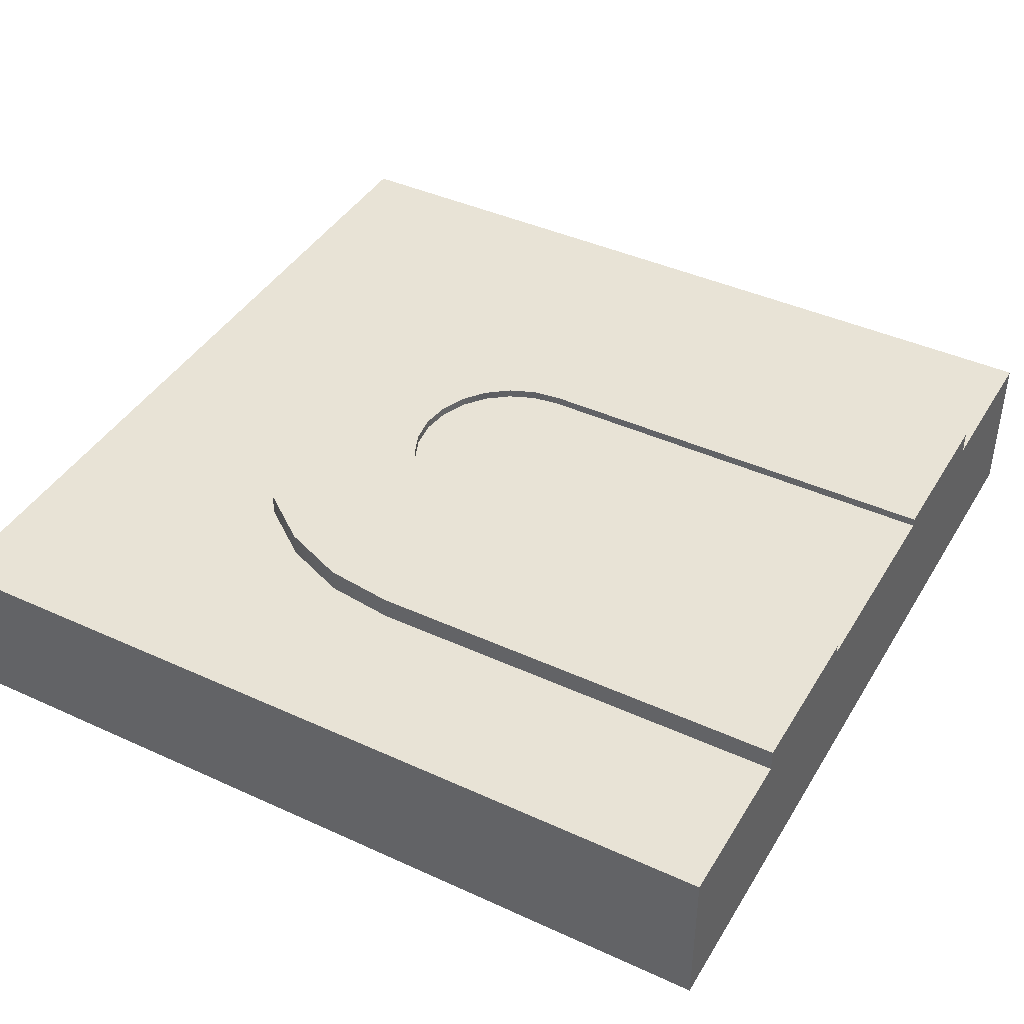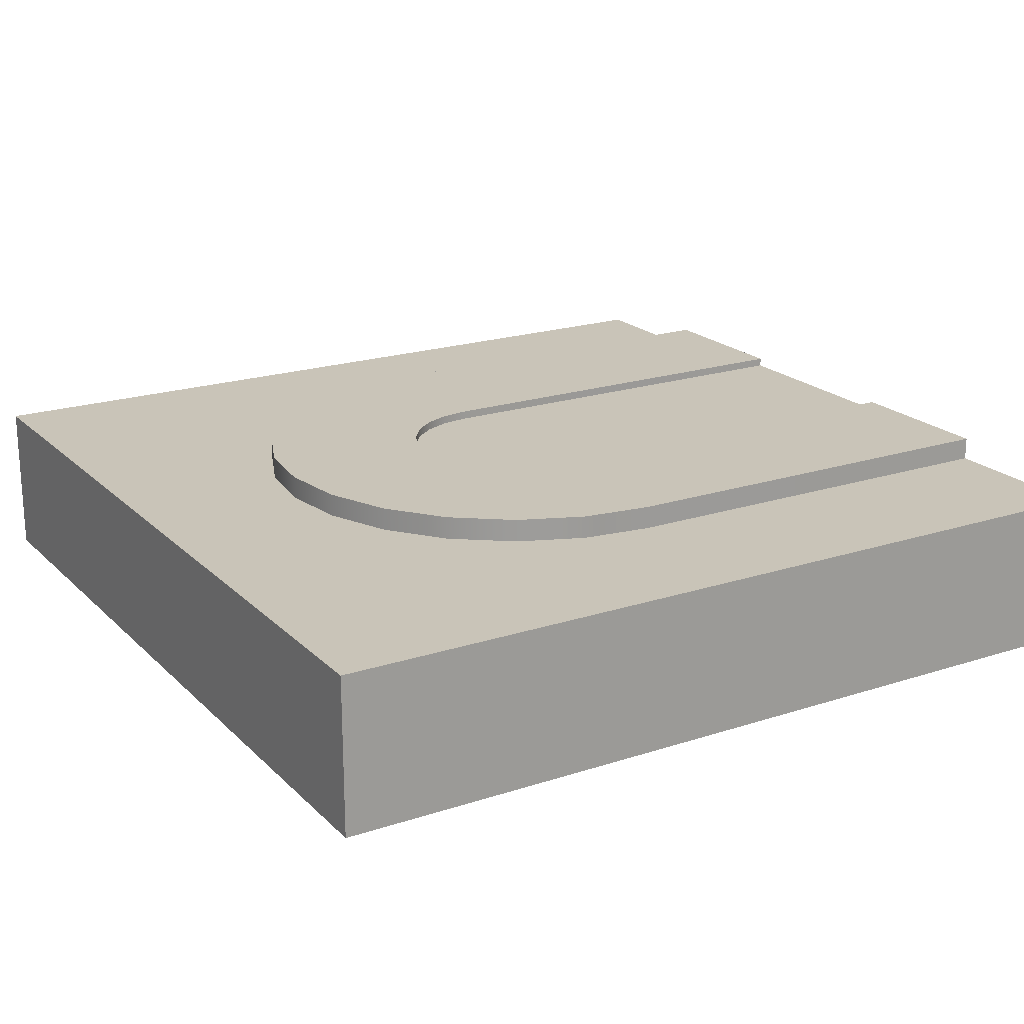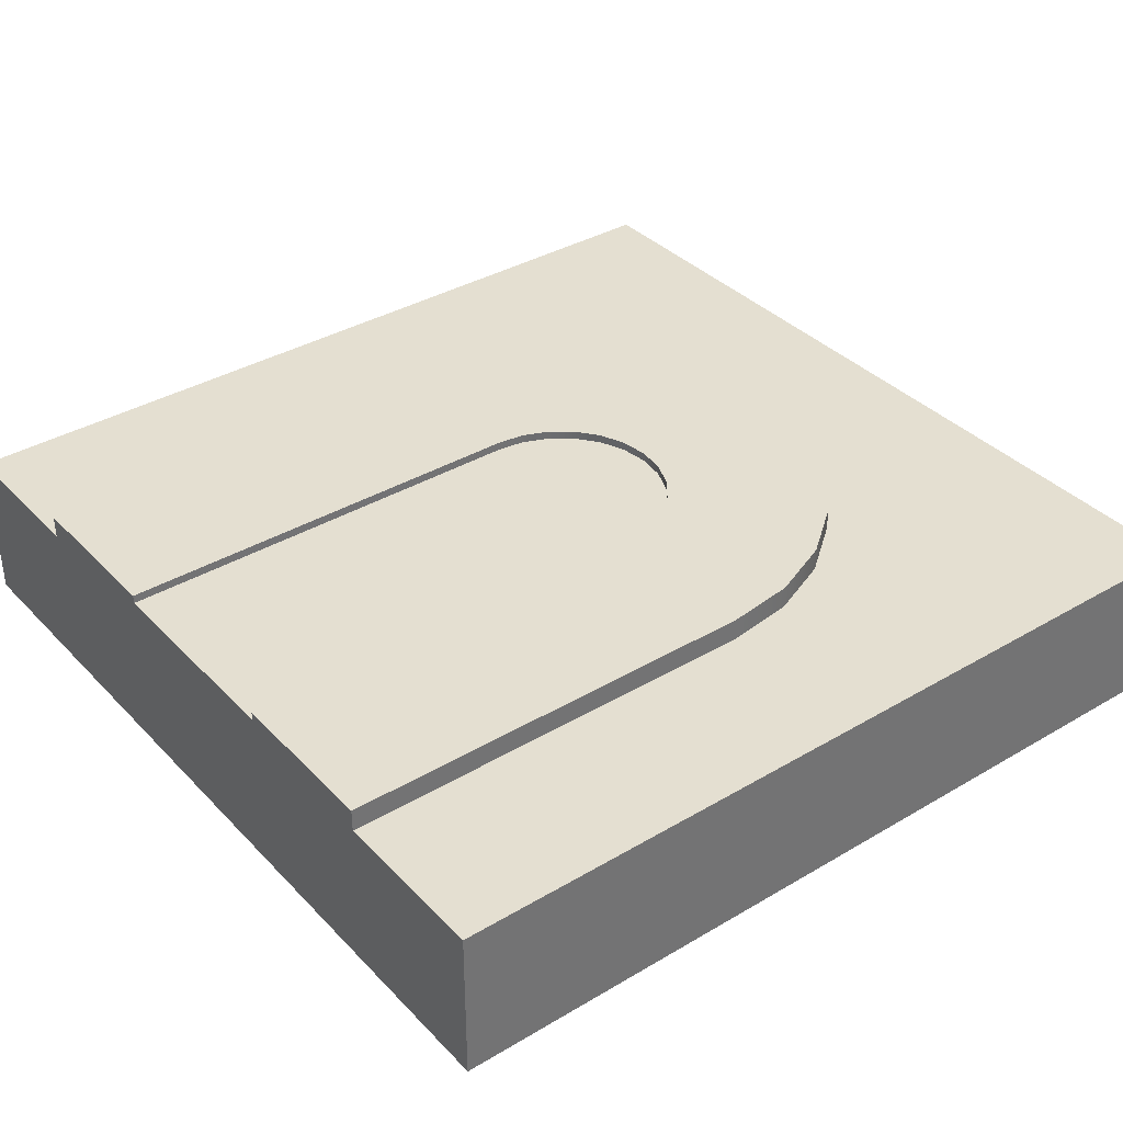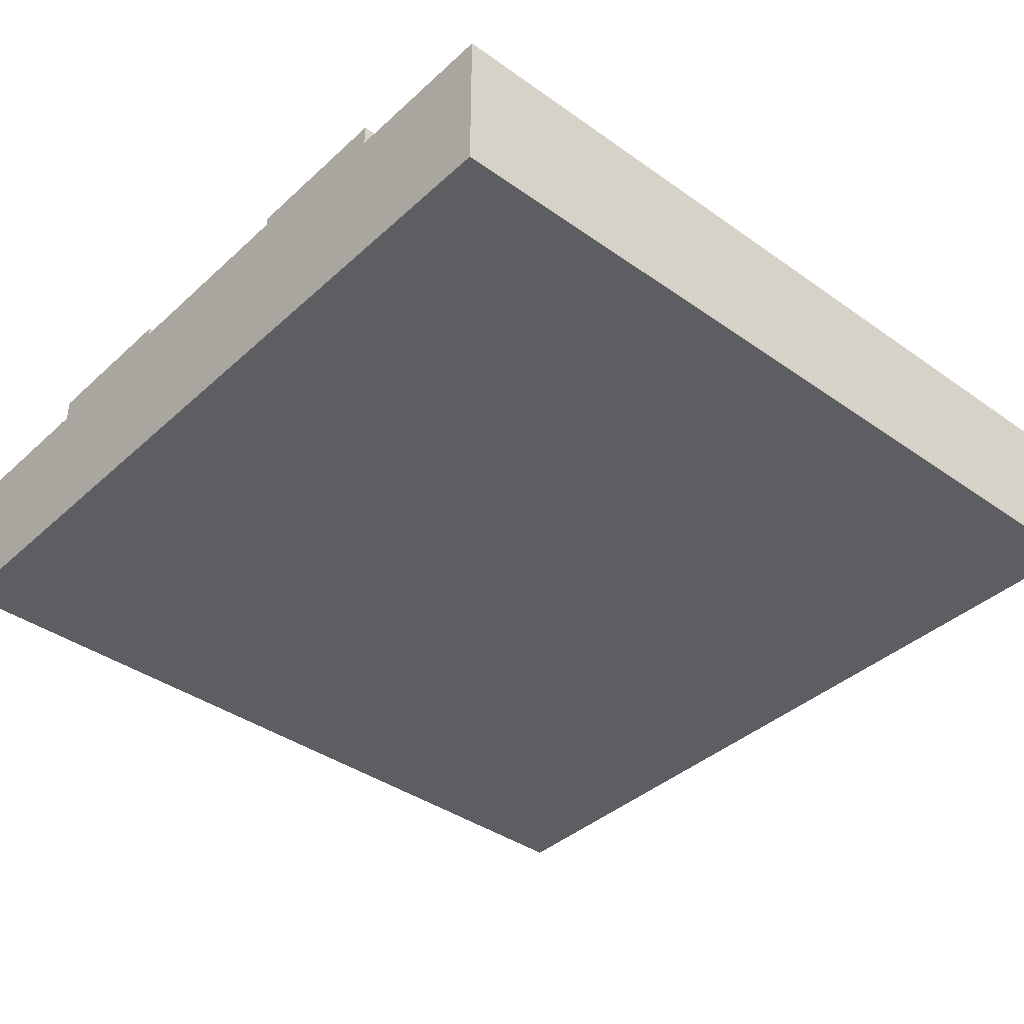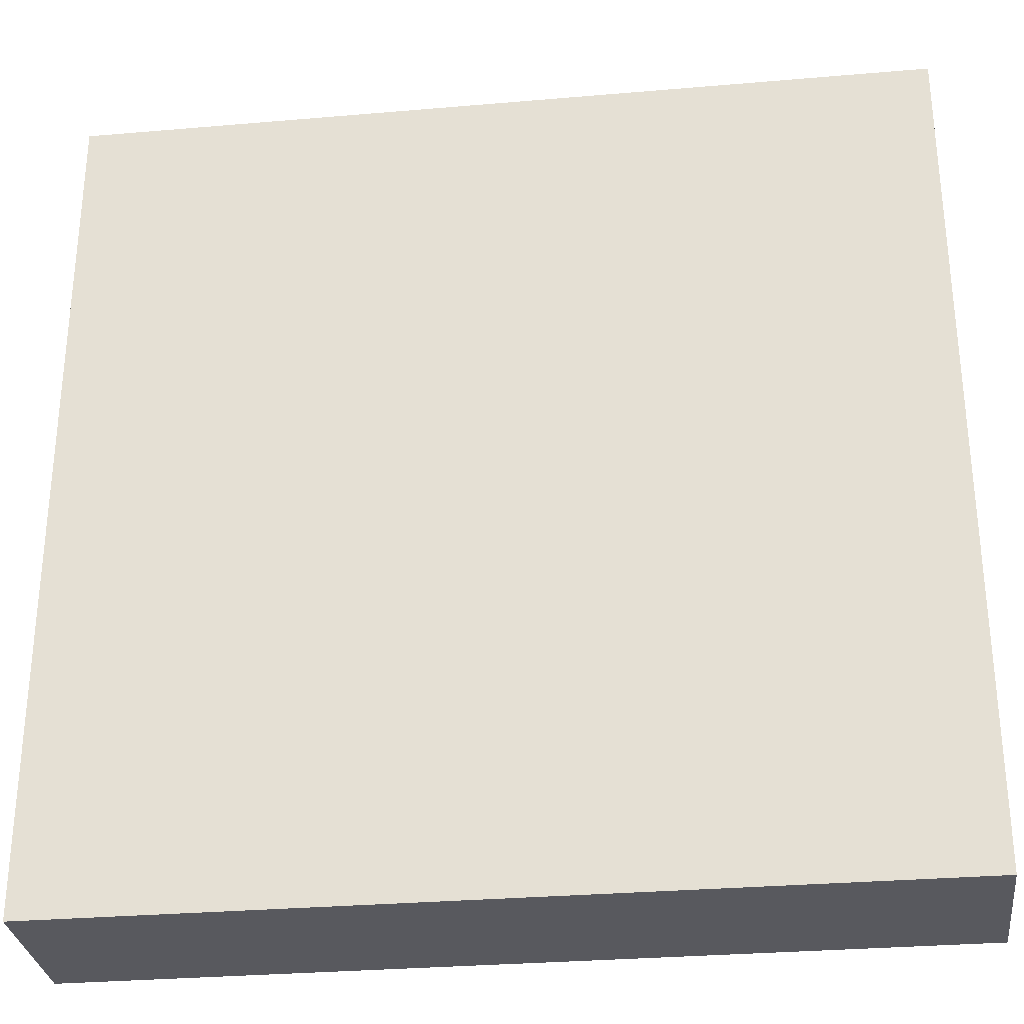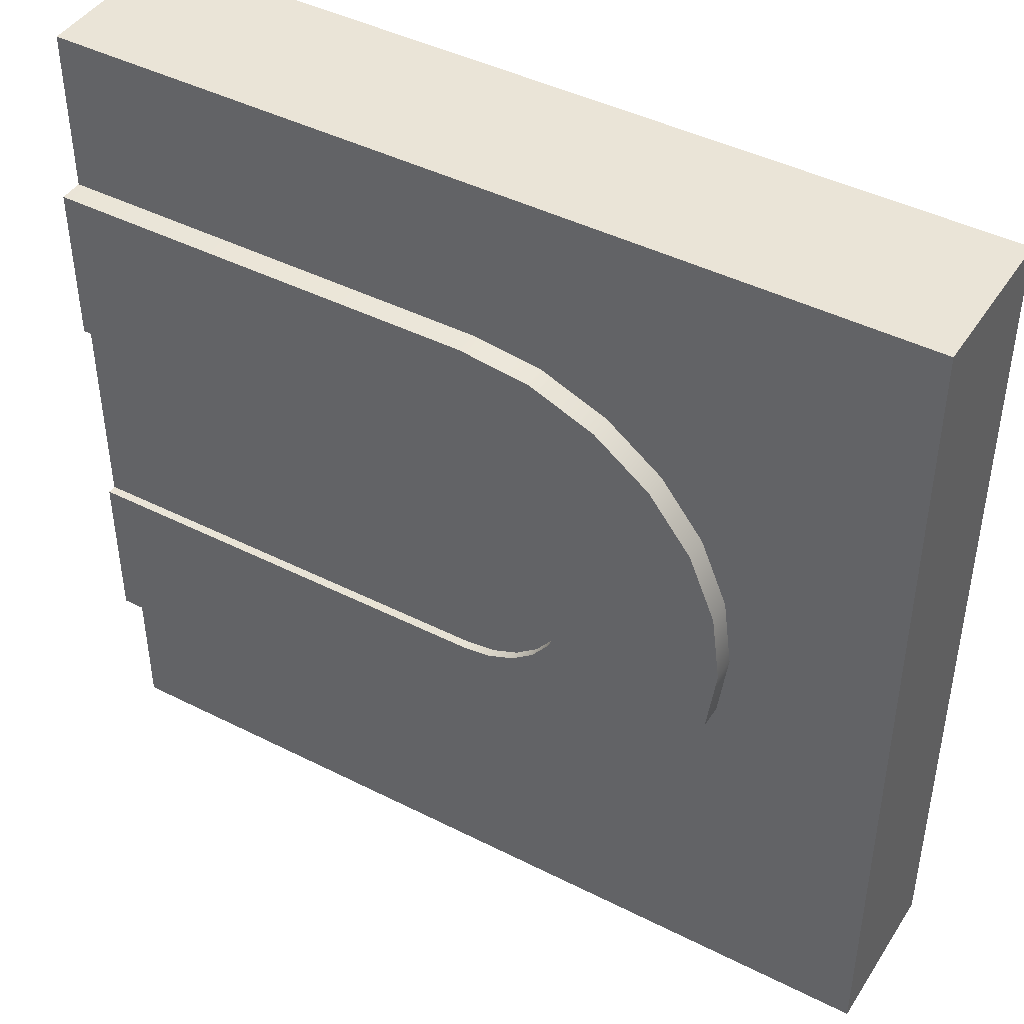
<metadata>
{"format":"obj","ext":"obj","renderer":"f3d","projection":"perspective","resolution":1024,"background":"white","views":[{"elev":41.9,"azim":28.8,"up":"+Y"},{"elev":20.2,"azim":-31.0,"up":"+Y"},{"elev":36.6,"azim":142.5,"up":"+Y"},{"elev":-39.2,"azim":138.5,"up":"+Y"},{"elev":-30.4,"azim":7.1,"up":"+Z"},{"elev":43.9,"azim":-149.3,"up":"+Z"}]}
</metadata>
<code>
o Mesh1_Group1_Model.163
v 0 0 -0
v 0 0.55 0
v 0 0.55 -3
v 0 0 -3
v 3 0 0
v 3 0.55 0
v 3 0 -3
v 3 0 -2.438
v 3 0 -0.5625
v 3 0.55 -3
v 3 0.55 -2.438
v 1.257 0.55 -2.406
v 1.5 0.55 -2.438
v 3 0.55 -0.5625
v 1.5 0.55 -0.5625
v 1.257 0.55 -0.5944
v 1.031 0.55 -0.6881
v 0.8371 0.55 -0.8371
v 0.6881 0.55 -1.031
v 0.5944 0.55 -1.257
v 0.5625 0.55 -1.5
v 0.5944 0.55 -1.743
v 0.6881 0.55 -1.969
v 0.8371 0.55 -2.163
v 1.031 0.55 -2.312
v 1.257 0.63 -2.406
v 1.5 0.63 -2.438
v 3 0.63 -1.125
v 1.5 0.63 -1.125
v 1.403 0.63 -1.138
v 1.312 0.63 -1.175
v 1.235 0.63 -1.235
v 1.175 0.63 -1.312
v 1.138 0.63 -1.403
v 1.125 0.63 -1.5
v 1.138 0.63 -1.597
v 1.175 0.63 -1.688
v 1.235 0.63 -1.765
v 1.312 0.63 -1.825
v 1.403 0.63 -1.862
v 1.5 0.63 -1.875
v 3 0.63 -1.875
v 3 0.63 -2.438
v 1.031 0.63 -2.312
v 0.8371 0.63 -2.163
v 0.6881 0.63 -1.969
v 0.5944 0.63 -1.743
v 0.5625 0.63 -1.5
v 0.5944 0.63 -1.257
v 0.6881 0.63 -1.031
v 0.8371 0.63 -0.8371
v 1.031 0.63 -0.6881
v 1.257 0.63 -0.5944
v 1.5 0.63 -0.5625
v 3 0.63 -0.5625
v 3 0.6 -1.125
v 1.5 0.6 -1.125
v 3 0.6 -1.875
v 3 0.3 -1.875
v 3 0.3 -1.125
v 1.5 0.6 -1.875
v 1.403 0.6 -1.862
v 1.312 0.6 -1.825
v 1.235 0.6 -1.765
v 1.175 0.6 -1.688
v 1.138 0.6 -1.597
v 1.125 0.6 -1.5
v 1.138 0.6 -1.403
v 1.175 0.6 -1.312
v 1.235 0.6 -1.235
v 1.312 0.6 -1.175
v 1.403 0.6 -1.138
f 26 27 13 12
f 28 29 54 55
f 60 56 14 9
f 9 8 59
f 42 41 61 58
f 41 40 62 61
f 40 39 63 62
f 39 38 64 63
f 38 37 65 64
f 37 36 66 65
f 36 35 67 66
f 35 34 68 67
f 34 33 69 68
f 33 32 70 69
f 32 31 71 70
f 31 30 72 71
f 30 29 57 72
f 55 54 15 14
f 54 53 16 15
f 53 52 17 16
f 52 51 18 17
f 51 50 19 18
f 50 49 20 19
f 49 48 21 20
f 48 47 22 21
f 47 46 23 22
f 46 45 24 23
f 45 44 25 24
f 44 26 12 25
f 29 30 53 54
f 31 32 51 52
f 33 34 49 50
f 35 36 47 48
f 47 36 37 46
f 45 38 39 44
f 41 42 43 27
f 26 40 41 27
f 52 53 30 31
f 26 44 39 40
f 50 51 32 33
f 46 37 38 45
f 35 48 49 34
f 29 28 56 57
f 14 56 28 55
f 8 11 58 59
f 43 42 58 11
f 27 43 11 13
f 59 60 9
f 2 1 5 6
f 4 8 9 1
f 10 11 8 7
f 3 2 21
f 5 9 14 6
f 10 7 4 3
f 1 9 5
f 4 7 8
f 6 14 15
f 13 11 10
f 2 15 16
f 3 13 10
f 2 6 15
f 12 13 3
f 2 16 17
f 25 12 3
f 2 17 18
f 24 25 3
f 2 18 19
f 23 24 3
f 2 19 20
f 22 23 3
f 2 20 21
f 21 22 3
f 1 2 3 4
f 62 72 57 61
f 72 62 66
f 70 71 72
f 68 69 70
f 66 67 68
f 62 65 66
f 65 63 64
f 58 61 57 56
f 58 56 60 59
f 72 68 70
f 62 63 65
f 66 68 72

</code>
